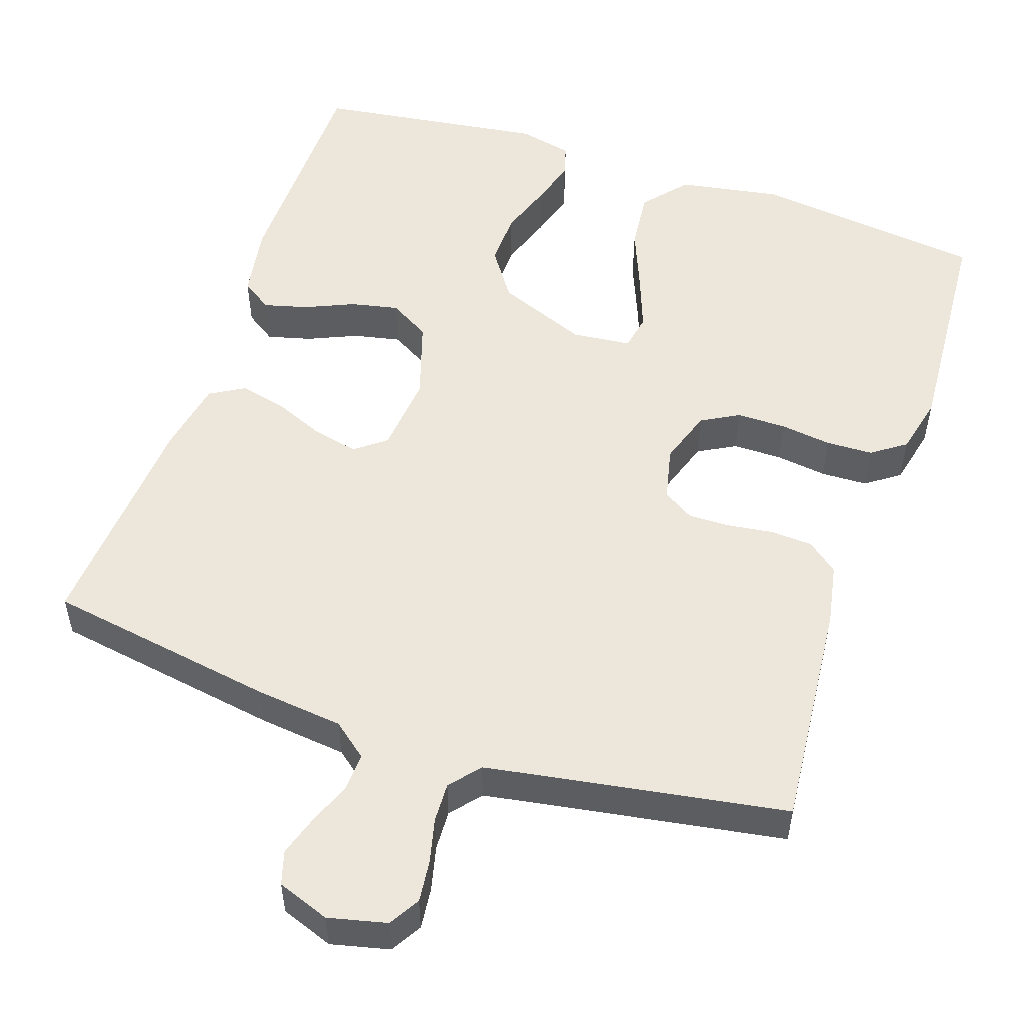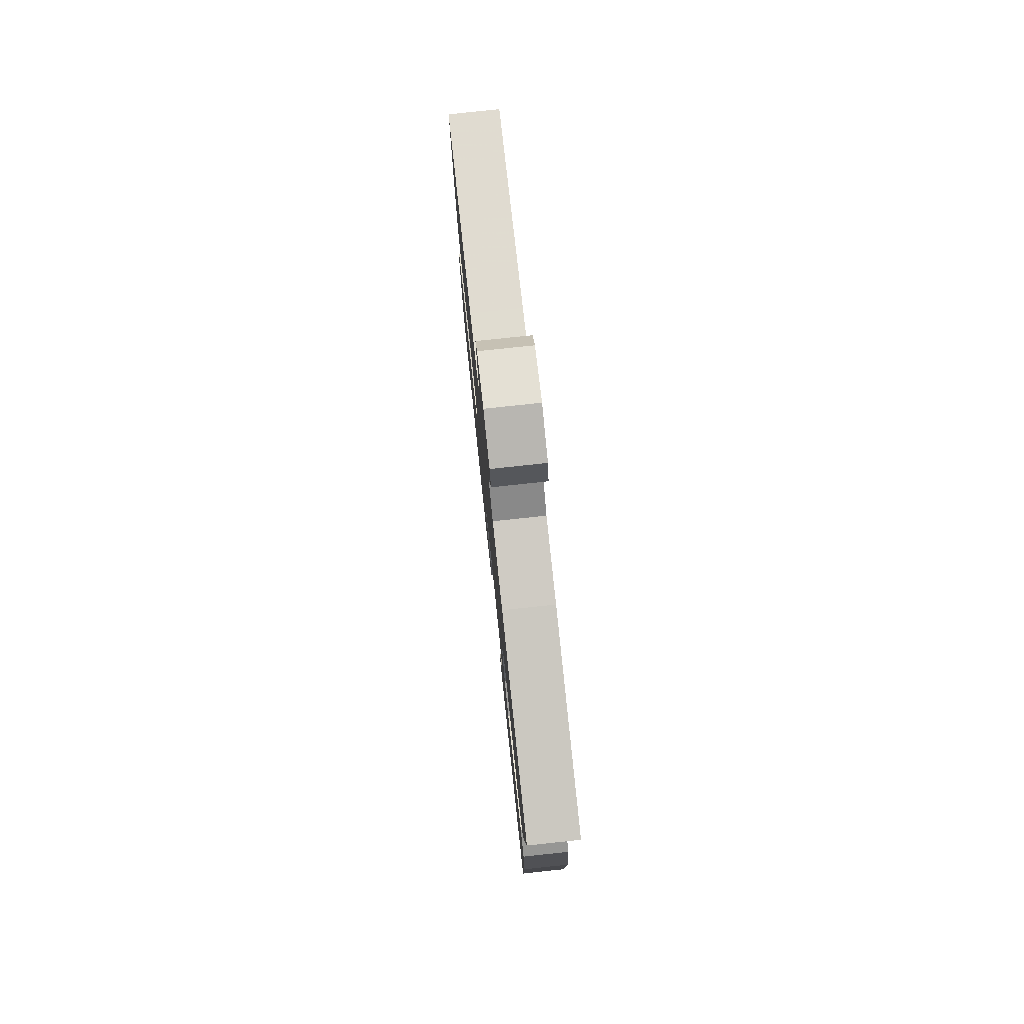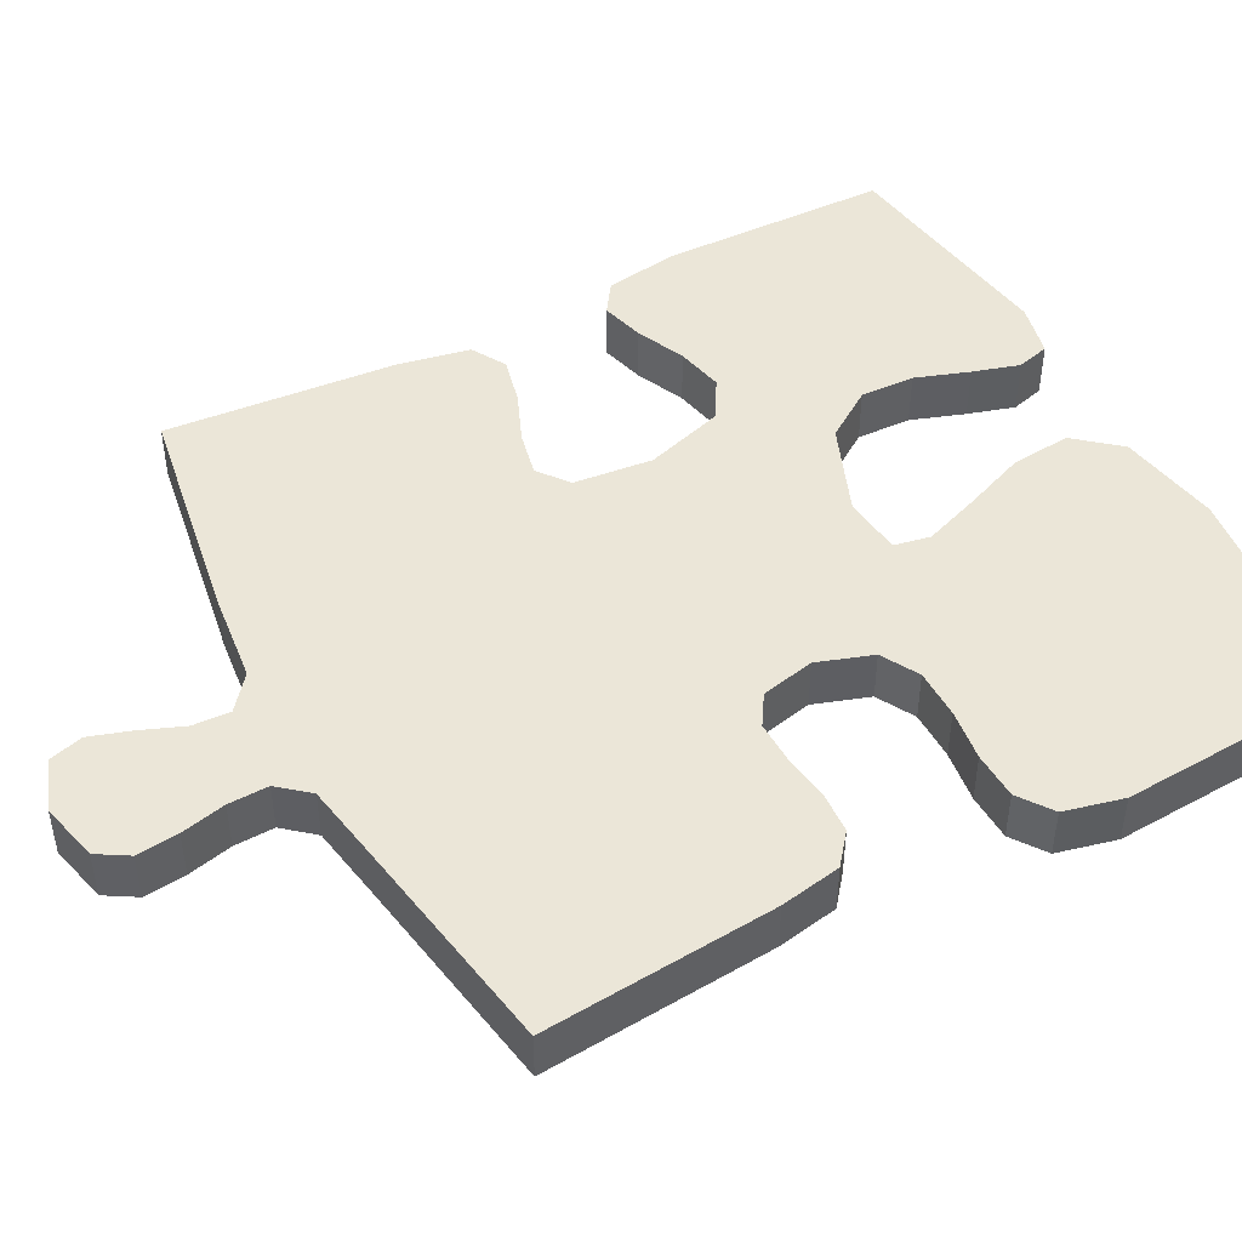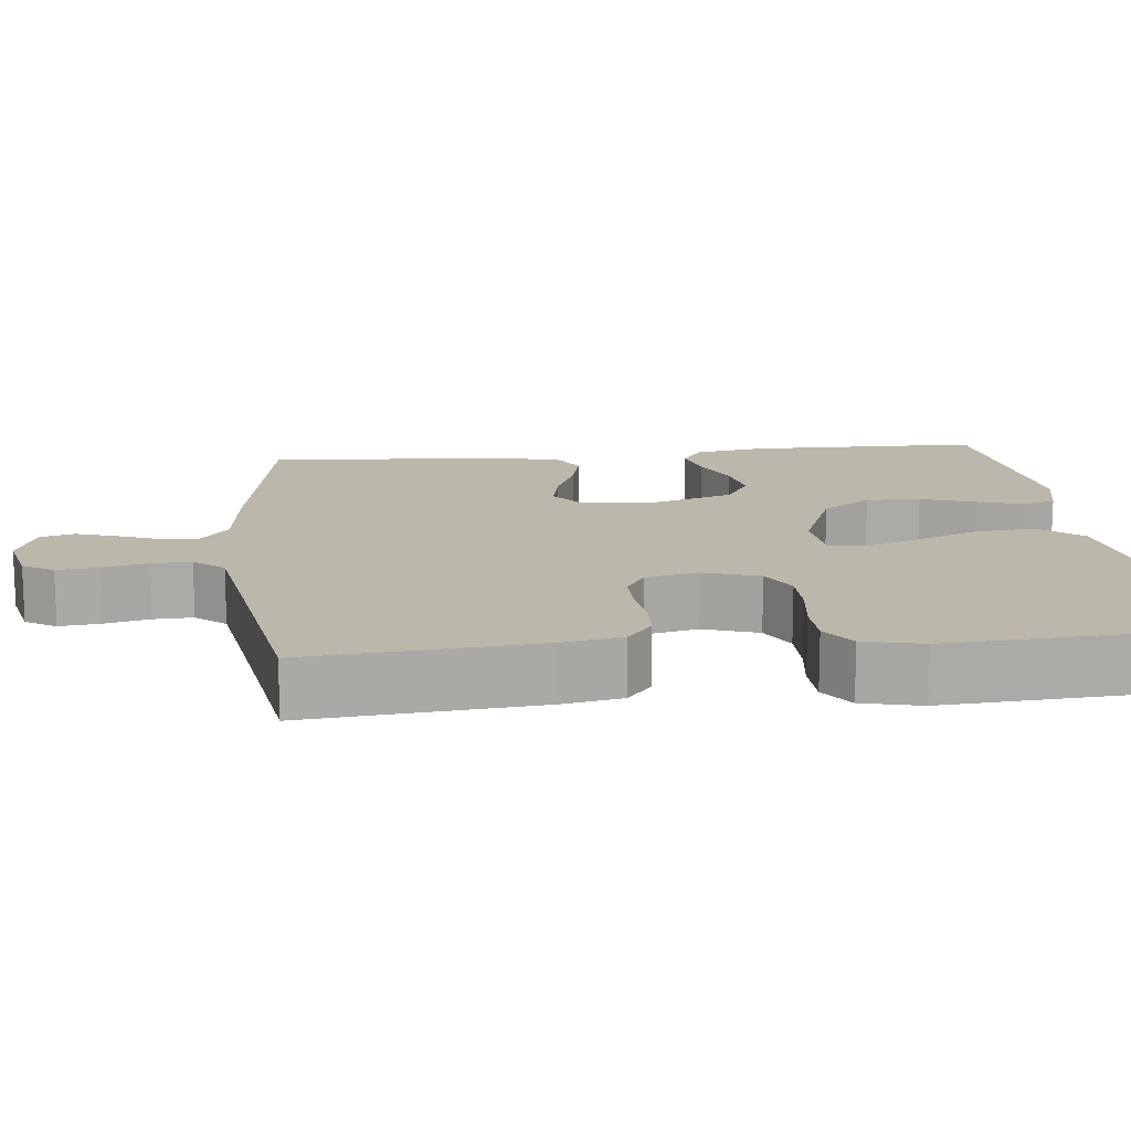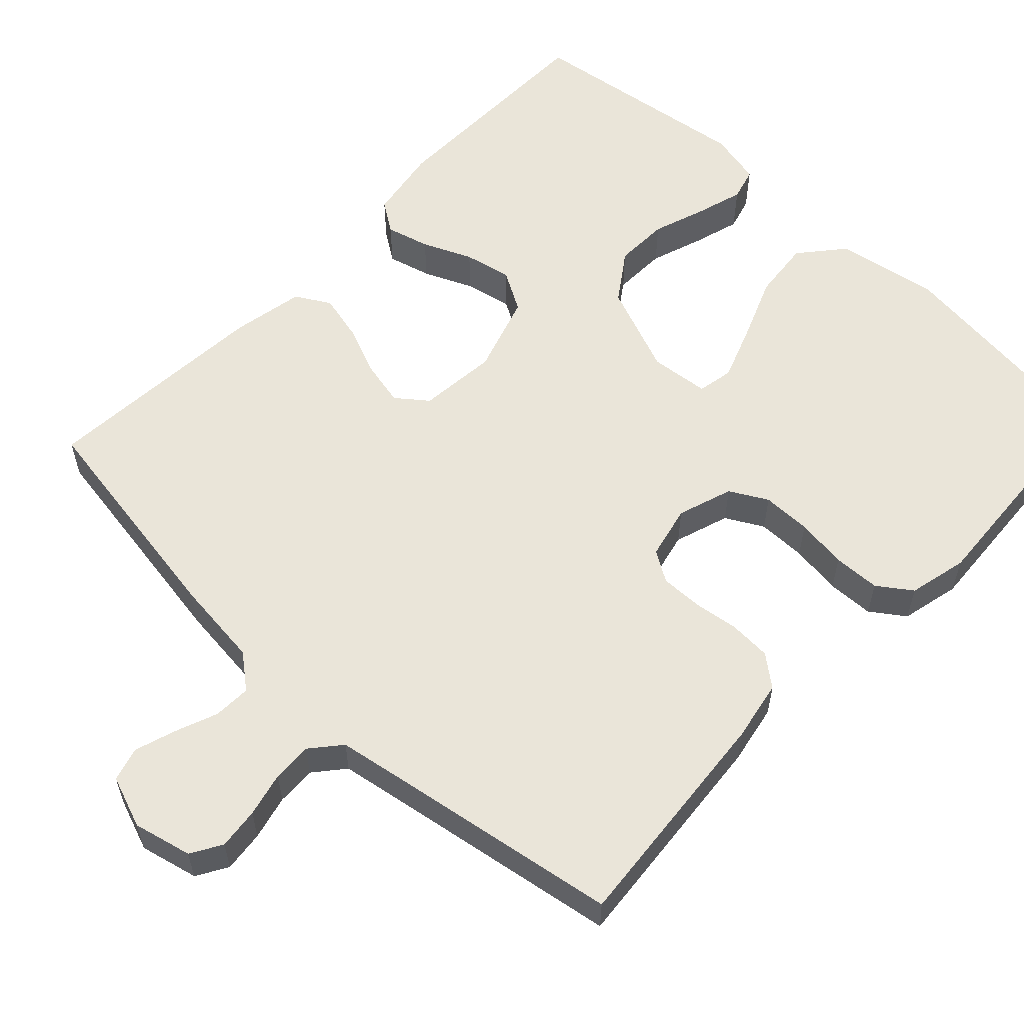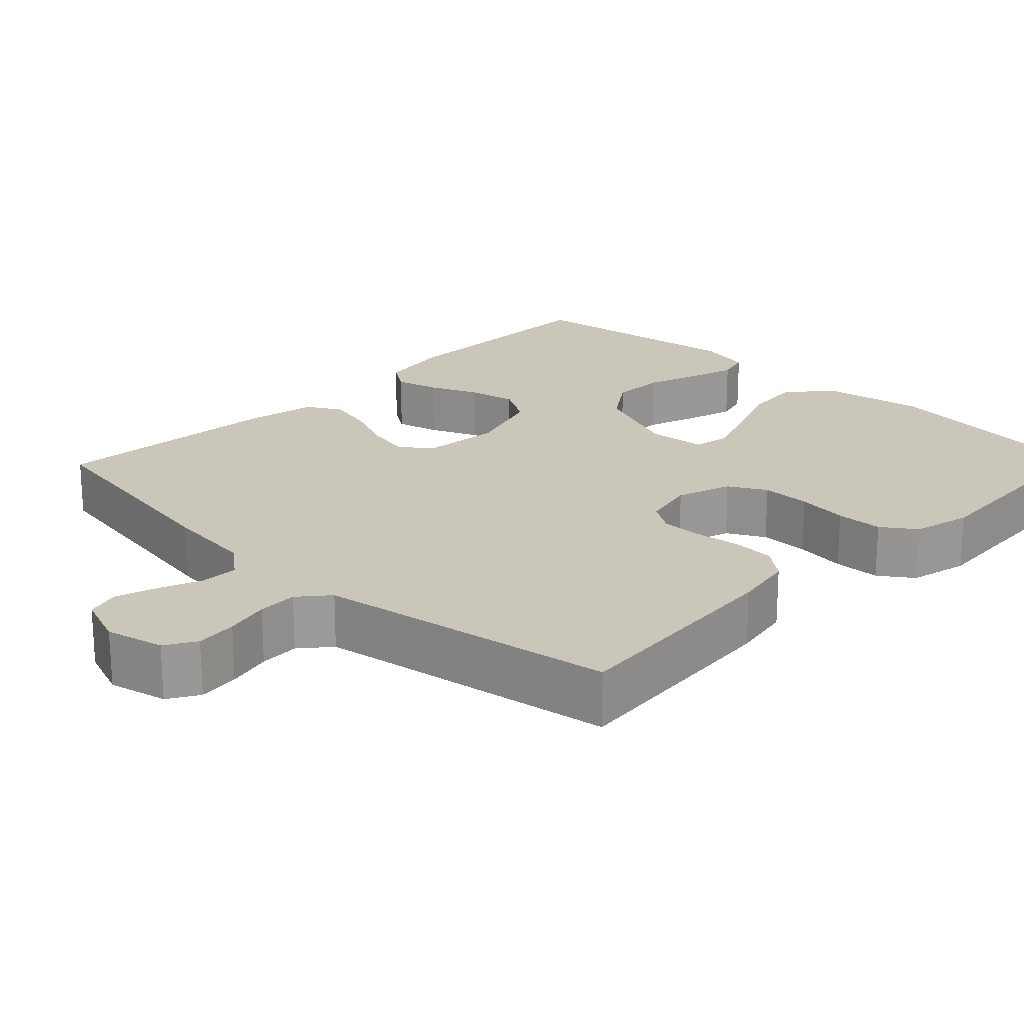
<metadata>
{"format":"obj","ext":"obj","renderer":"f3d","projection":"perspective","resolution":1024,"background":"white","views":[{"elev":52.8,"azim":18.7,"up":"+Y"},{"elev":78.7,"azim":-96.1,"up":"+Z"},{"elev":46.4,"azim":62.2,"up":"+Y"},{"elev":14.5,"azim":84.0,"up":"+Y"},{"elev":57.8,"azim":43.4,"up":"+Y"},{"elev":21.2,"azim":44.1,"up":"+Y"}]}
</metadata>
<code>
v -0.5 0.07 0.5
v -0.2 0.07 0.549
v -0.085 0.07 0.562
v -0.04 0.07 0.598
v -0.042 0.07 0.647
v -0.064 0.07 0.703
v -0.081 0.07 0.756
v -0.068 0.07 0.8
v 0 0.07 0.825
v 0.076 0.07 0.807
v 0.1 0.07 0.767
v 0.094 0.07 0.713
v 0.08 0.07 0.655
v 0.078 0.07 0.603
v 0.111 0.07 0.564
v 0.2 0.07 0.549
v 0.5 0.07 0.5
v 0.473 0.07 0.2
v 0.458 0.07 0.121
v 0.418 0.07 0.089
v 0.363 0.07 0.086
v 0.304 0.07 0.094
v 0.249 0.07 0.095
v 0.209 0.07 0.07
v 0.193 0.07 0
v 0.217 0.07 -0.072
v 0.266 0.07 -0.099
v 0.33 0.07 -0.099
v 0.397 0.07 -0.09
v 0.458 0.07 -0.092
v 0.502 0.07 -0.123
v 0.52 0.07 -0.2
v 0.5 0.07 -0.5
v 0.2 0.07 -0.537
v 0.066 0.07 -0.514
v 0.018 0.07 -0.457
v 0.026 0.07 -0.379
v 0.059 0.07 -0.297
v 0.086 0.07 -0.224
v 0.077 0.07 -0.177
v 0 0.07 -0.169
v -0.118 0.07 -0.216
v -0.162 0.07 -0.28
v -0.16 0.07 -0.351
v -0.136 0.07 -0.421
v -0.118 0.07 -0.482
v -0.13 0.07 -0.525
v -0.2 0.07 -0.541
v -0.5 0.07 -0.5
v -0.504 0.07 -0.2
v -0.488 0.07 -0.105
v -0.448 0.07 -0.078
v -0.391 0.07 -0.093
v -0.327 0.07 -0.121
v -0.265 0.07 -0.134
v -0.212 0.07 -0.103
v -0.179 0.07 0
v -0.189 0.07 0.103
v -0.229 0.07 0.134
v -0.288 0.07 0.121
v -0.353 0.07 0.094
v -0.415 0.07 0.079
v -0.46 0.07 0.105
v -0.478 0.07 0.2
v -0.5 0 0.5
v -0.2 0 0.549
v -0.085 0 0.562
v -0.04 0 0.598
v -0.042 0 0.647
v -0.064 0 0.703
v -0.081 0 0.756
v -0.068 0 0.8
v 0 0 0.825
v 0.076 0 0.807
v 0.1 0 0.767
v 0.094 0 0.713
v 0.08 0 0.655
v 0.078 0 0.603
v 0.111 0 0.564
v 0.2 0 0.549
v 0.5 0 0.5
v 0.473 0 0.2
v 0.458 0 0.121
v 0.418 0 0.089
v 0.363 0 0.086
v 0.304 0 0.094
v 0.249 0 0.095
v 0.209 0 0.07
v 0.193 0 0
v 0.217 0 -0.072
v 0.266 0 -0.099
v 0.33 0 -0.099
v 0.397 0 -0.09
v 0.458 0 -0.092
v 0.502 0 -0.123
v 0.52 0 -0.2
v 0.5 0 -0.5
v 0.2 0 -0.537
v 0.066 0 -0.514
v 0.018 0 -0.457
v 0.026 0 -0.379
v 0.059 0 -0.297
v 0.086 0 -0.224
v 0.077 0 -0.177
v 0 0 -0.169
v -0.118 0 -0.216
v -0.162 0 -0.28
v -0.16 0 -0.351
v -0.136 0 -0.421
v -0.118 0 -0.482
v -0.13 0 -0.525
v -0.2 0 -0.541
v -0.5 0 -0.5
v -0.504 0 -0.2
v -0.488 0 -0.105
v -0.448 0 -0.078
v -0.391 0 -0.093
v -0.327 0 -0.121
v -0.265 0 -0.134
v -0.212 0 -0.103
v -0.179 0 0
v -0.189 0 0.103
v -0.229 0 0.134
v -0.288 0 0.121
v -0.353 0 0.094
v -0.415 0 0.079
v -0.46 0 0.105
v -0.478 0 0.2
f 1 2 3
f 64 1 3
f 63 64 3
f 62 63 3
f 61 62 3
f 60 61 3
f 59 60 3 4
f 58 59 4
f 57 58 4
f 52 53 54
f 51 52 54
f 50 51 54
f 49 50 54
f 48 49 54
f 47 48 54
f 46 47 54
f 45 46 54
f 44 45 54
f 43 44 54 55
f 42 43 55 56
f 36 37 38
f 35 36 38
f 34 35 38
f 33 34 38
f 32 33 38
f 31 32 38
f 30 31 38
f 29 30 38
f 28 29 38
f 27 28 38 39
f 26 27 39 40
f 20 21 22
f 19 20 22
f 18 19 22
f 17 18 22
f 16 17 22
f 15 16 22 23
f 14 15 23 24
f 11 12 13
f 10 11 13
f 9 10 13
f 8 9 13
f 7 8 13
f 6 7 13
f 5 6 13
f 4 5 13 14
f 14 24 25
f 4 14 25
f 57 4 25
f 57 25 26
f 56 57 26
f 42 56 26
f 41 42 26
f 26 40 41
f 67 66 65
f 67 65 128
f 67 128 127
f 67 127 126
f 67 126 125
f 67 125 124
f 68 67 124 123
f 68 123 122
f 68 122 121
f 118 117 116
f 118 116 115
f 118 115 114
f 118 114 113
f 118 113 112
f 118 112 111
f 118 111 110
f 118 110 109
f 118 109 108
f 119 118 108 107
f 120 119 107 106
f 102 101 100
f 102 100 99
f 102 99 98
f 102 98 97
f 102 97 96
f 102 96 95
f 102 95 94
f 102 94 93
f 102 93 92
f 103 102 92 91
f 104 103 91 90
f 86 85 84
f 86 84 83
f 86 83 82
f 86 82 81
f 86 81 80
f 87 86 80 79
f 88 87 79 78
f 77 76 75
f 77 75 74
f 77 74 73
f 77 73 72
f 77 72 71
f 77 71 70
f 77 70 69
f 78 77 69 68
f 89 88 78
f 89 78 68
f 89 68 121
f 90 89 121
f 90 121 120
f 90 120 106
f 90 106 105
f 105 104 90
f 1 65 66 2
f 2 66 67 3
f 3 67 68 4
f 4 68 69 5
f 5 69 70 6
f 6 70 71 7
f 7 71 72 8
f 8 72 73 9
f 9 73 74 10
f 10 74 75 11
f 11 75 76 12
f 12 76 77 13
f 13 77 78 14
f 14 78 79 15
f 15 79 80 16
f 16 80 81 17
f 17 81 82 18
f 18 82 83 19
f 19 83 84 20
f 20 84 85 21
f 21 85 86 22
f 22 86 87 23
f 23 87 88 24
f 24 88 89 25
f 25 89 90 26
f 26 90 91 27
f 27 91 92 28
f 28 92 93 29
f 29 93 94 30
f 30 94 95 31
f 31 95 96 32
f 32 96 97 33
f 33 97 98 34
f 34 98 99 35
f 35 99 100 36
f 36 100 101 37
f 37 101 102 38
f 38 102 103 39
f 39 103 104 40
f 40 104 105 41
f 41 105 106 42
f 42 106 107 43
f 43 107 108 44
f 44 108 109 45
f 45 109 110 46
f 46 110 111 47
f 47 111 112 48
f 48 112 113 49
f 49 113 114 50
f 50 114 115 51
f 51 115 116 52
f 52 116 117 53
f 53 117 118 54
f 54 118 119 55
f 55 119 120 56
f 56 120 121 57
f 57 121 122 58
f 58 122 123 59
f 59 123 124 60
f 60 124 125 61
f 61 125 126 62
f 62 126 127 63
f 63 127 128 64
f 64 128 65 1

</code>
